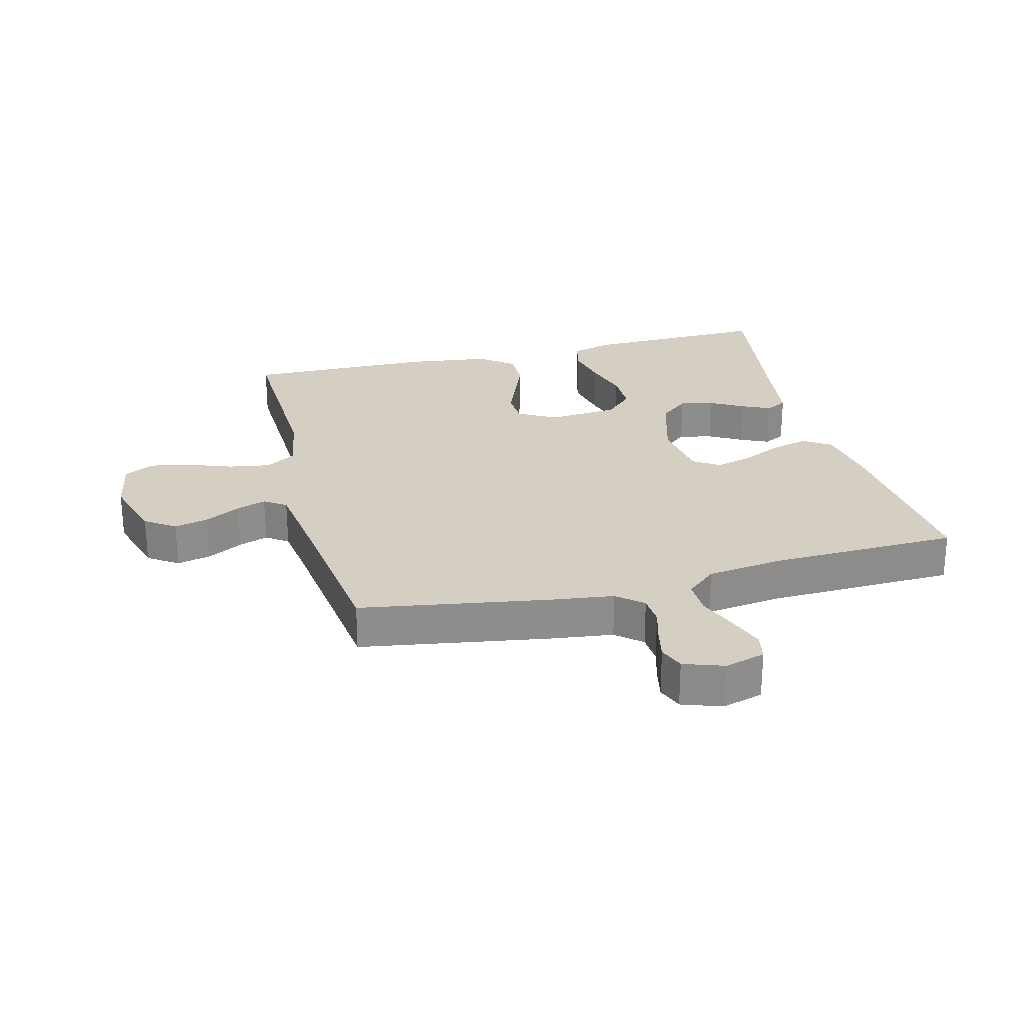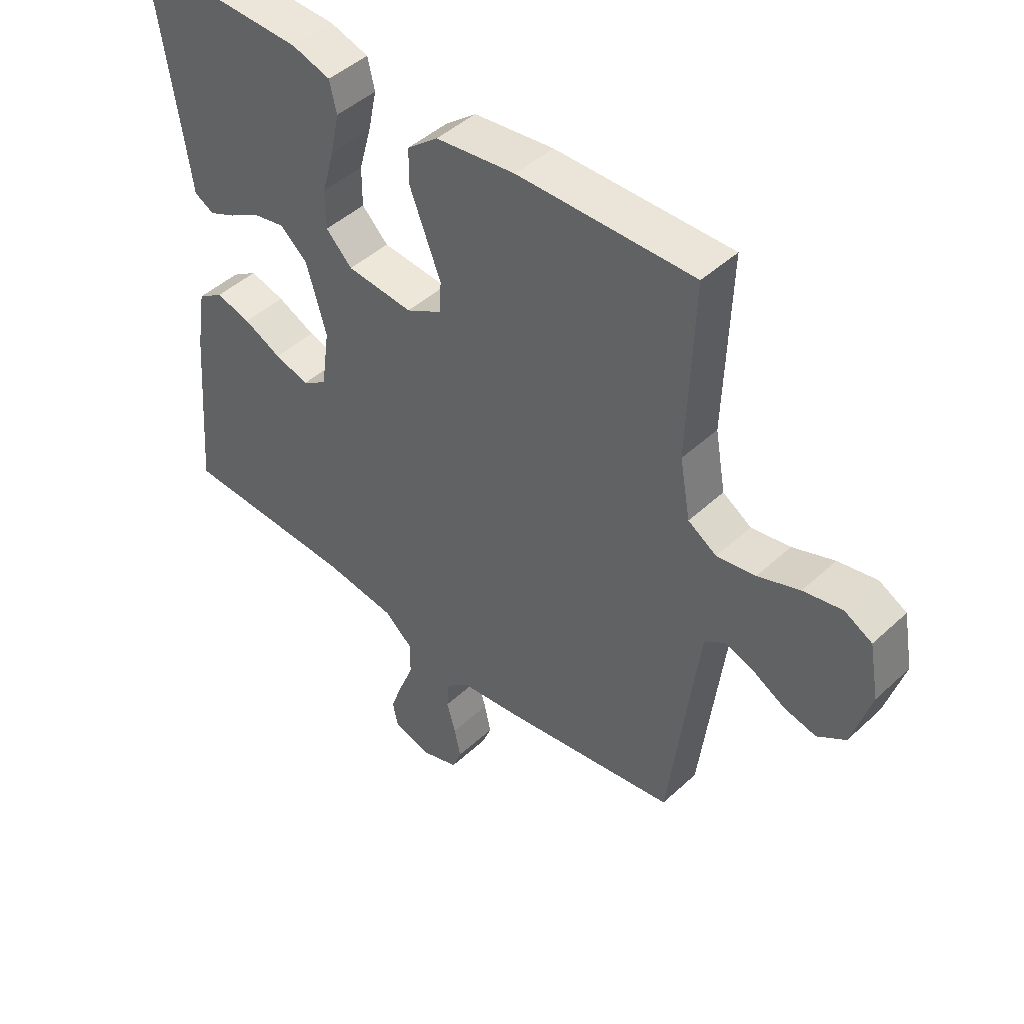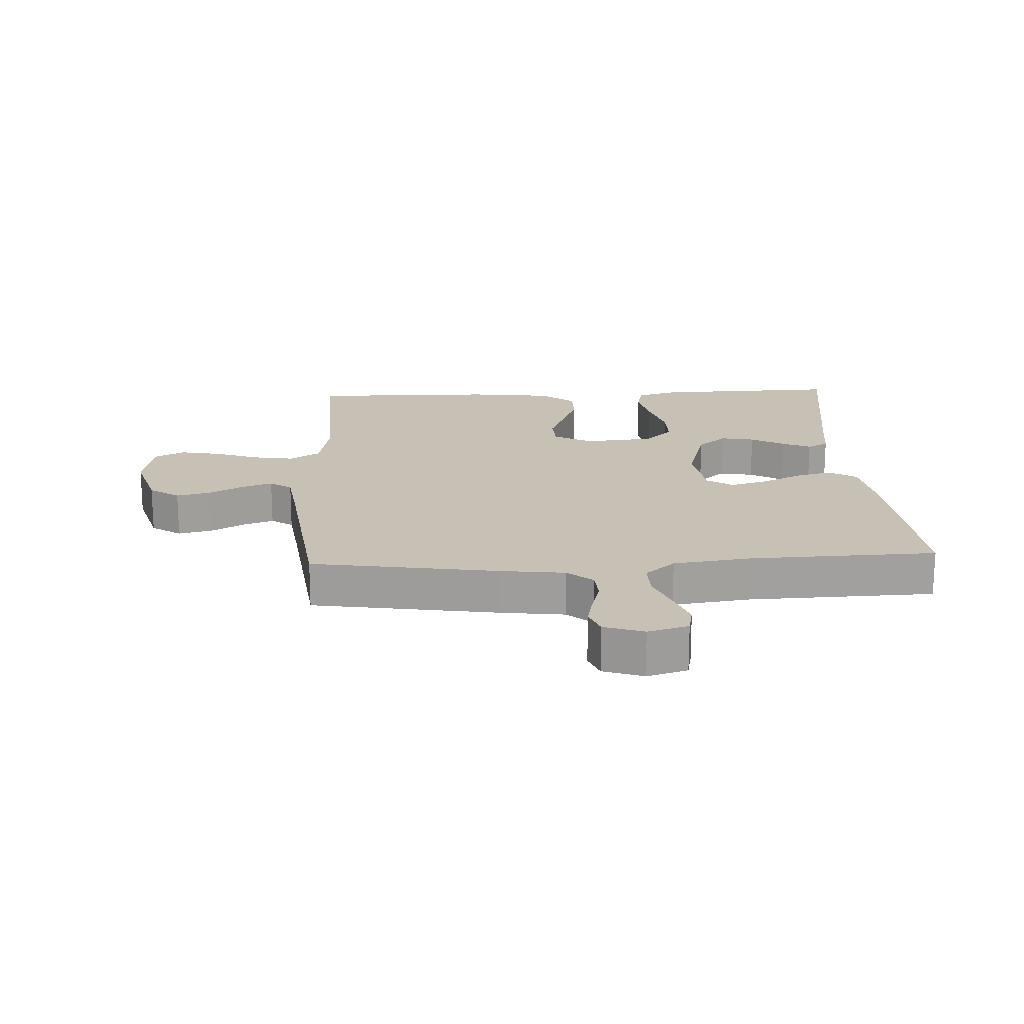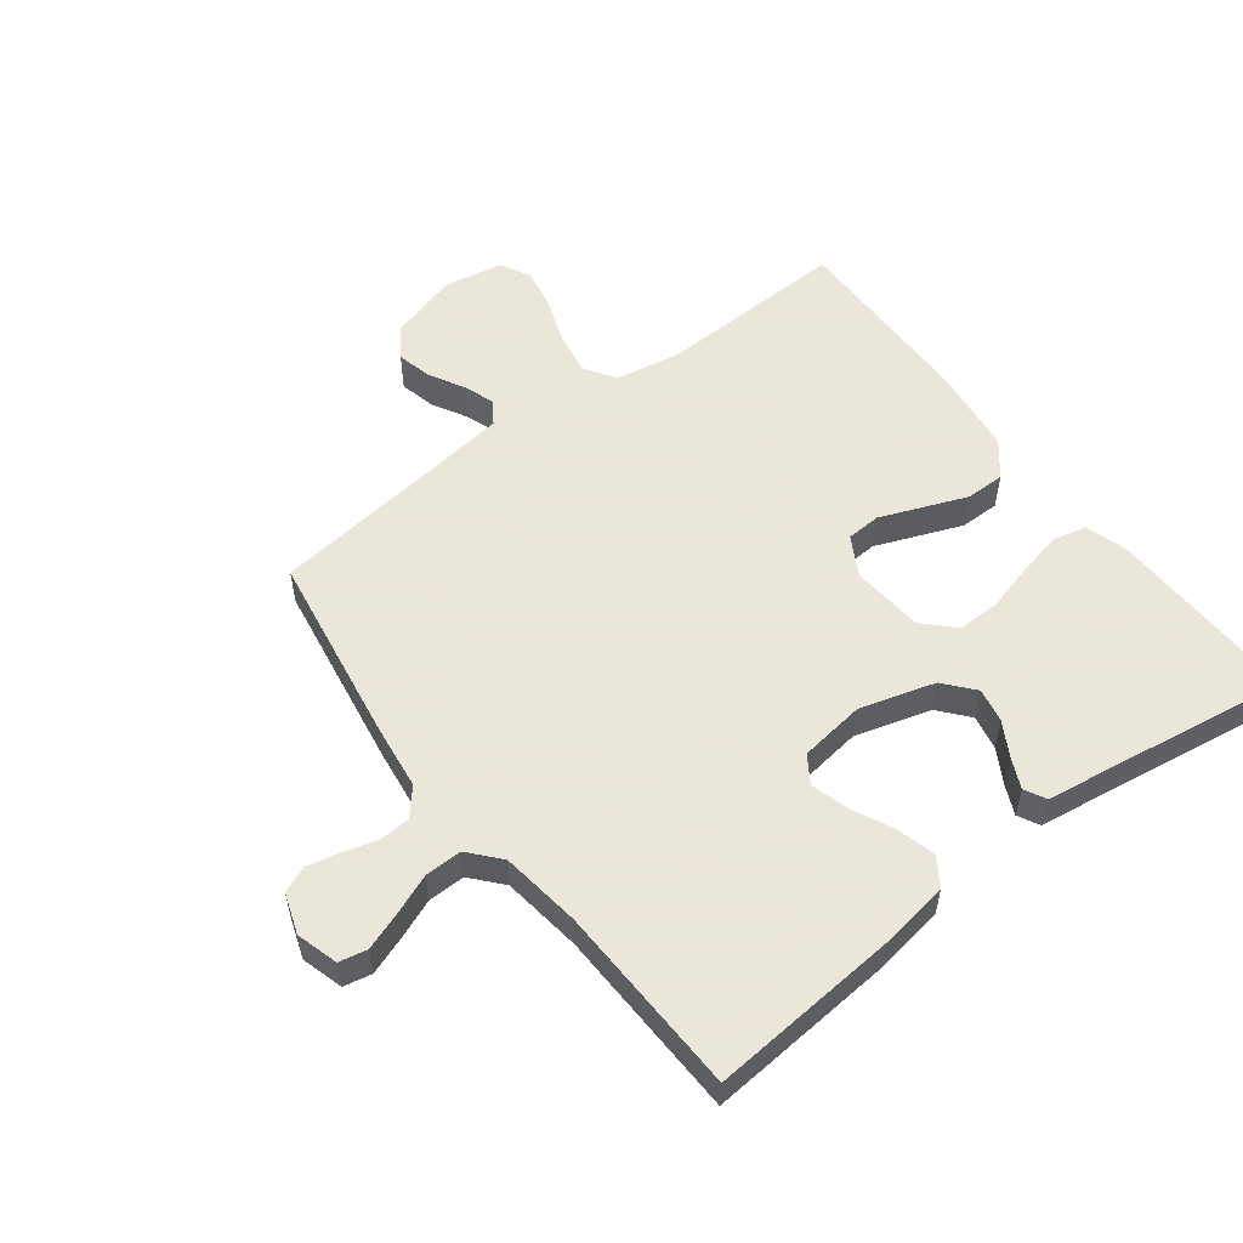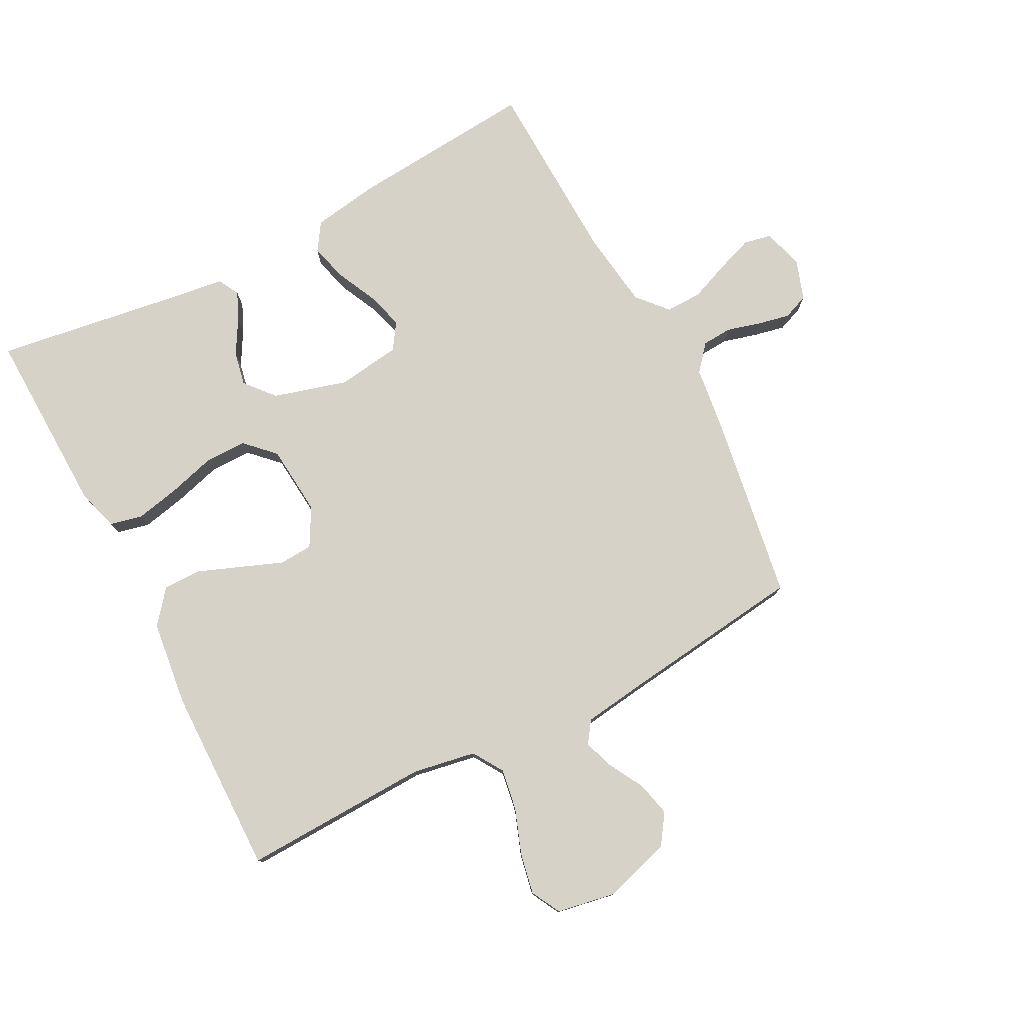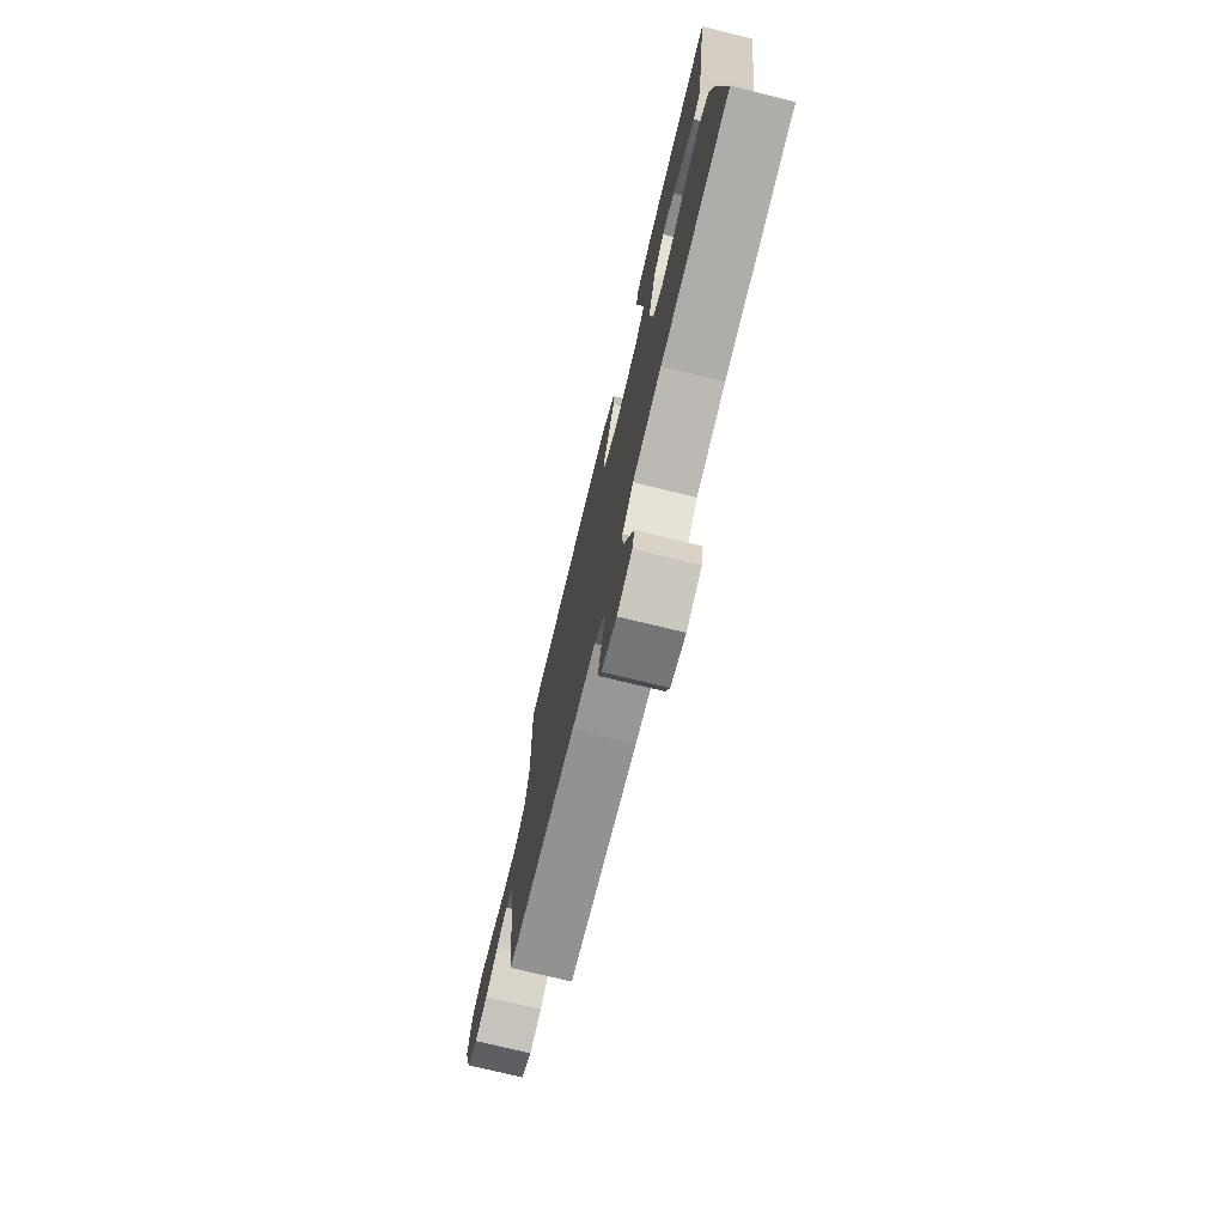
<metadata>
{"format":"obj","ext":"obj","renderer":"f3d","projection":"perspective","resolution":1024,"background":"white","views":[{"elev":25.8,"azim":165.8,"up":"+Y"},{"elev":45.8,"azim":43.4,"up":"+Z"},{"elev":18.6,"azim":177.1,"up":"+Y"},{"elev":55.0,"azim":-127.2,"up":"+Y"},{"elev":77.9,"azim":62.4,"up":"+Y"},{"elev":-75.5,"azim":-103.6,"up":"+Z"}]}
</metadata>
<code>
v 0.5 0.07 0.5
v 0.49 0.07 0.2
v 0.508 0.07 0.099
v 0.557 0.07 0.068
v 0.623 0.07 0.079
v 0.694 0.07 0.105
v 0.76 0.07 0.118
v 0.807 0.07 0.093
v 0.824 0.07 0
v 0.792 0.07 -0.108
v 0.744 0.07 -0.141
v 0.689 0.07 -0.128
v 0.633 0.07 -0.097
v 0.585 0.07 -0.08
v 0.55 0.07 -0.104
v 0.537 0.07 -0.2
v 0.5 0.07 -0.5
v 0.2 0.07 -0.548
v 0.098 0.07 -0.561
v 0.057 0.07 -0.596
v 0.054 0.07 -0.644
v 0.069 0.07 -0.698
v 0.08 0.07 -0.749
v 0.064 0.07 -0.79
v 0 0.07 -0.812
v -0.065 0.07 -0.793
v -0.074 0.07 -0.749
v -0.053 0.07 -0.69
v -0.028 0.07 -0.627
v -0.027 0.07 -0.569
v -0.075 0.07 -0.527
v -0.2 0.07 -0.51
v -0.5 0.07 -0.5
v -0.475 0.07 -0.2
v -0.458 0.07 -0.095
v -0.414 0.07 -0.066
v -0.354 0.07 -0.082
v -0.289 0.07 -0.113
v -0.23 0.07 -0.13
v -0.188 0.07 -0.102
v -0.174 0.07 0
v -0.208 0.07 0.118
v -0.255 0.07 0.158
v -0.309 0.07 0.147
v -0.363 0.07 0.116
v -0.409 0.07 0.095
v -0.443 0.07 0.113
v -0.455 0.07 0.2
v -0.5 0.07 0.5
v -0.2 0.07 0.492
v -0.134 0.07 0.472
v -0.122 0.07 0.42
v -0.137 0.07 0.349
v -0.158 0.07 0.274
v -0.158 0.07 0.207
v -0.113 0.07 0.162
v 0 0.07 0.152
v 0.061 0.07 0.186
v 0.064 0.07 0.24
v 0.038 0.07 0.306
v 0.011 0.07 0.375
v 0.011 0.07 0.436
v 0.064 0.07 0.479
v 0.2 0.07 0.496
v 0.5 0 0.5
v 0.49 0 0.2
v 0.508 0 0.099
v 0.557 0 0.068
v 0.623 0 0.079
v 0.694 0 0.105
v 0.76 0 0.118
v 0.807 0 0.093
v 0.824 0 0
v 0.792 0 -0.108
v 0.744 0 -0.141
v 0.689 0 -0.128
v 0.633 0 -0.097
v 0.585 0 -0.08
v 0.55 0 -0.104
v 0.537 0 -0.2
v 0.5 0 -0.5
v 0.2 0 -0.548
v 0.098 0 -0.561
v 0.057 0 -0.596
v 0.054 0 -0.644
v 0.069 0 -0.698
v 0.08 0 -0.749
v 0.064 0 -0.79
v 0 0 -0.812
v -0.065 0 -0.793
v -0.074 0 -0.749
v -0.053 0 -0.69
v -0.028 0 -0.627
v -0.027 0 -0.569
v -0.075 0 -0.527
v -0.2 0 -0.51
v -0.5 0 -0.5
v -0.475 0 -0.2
v -0.458 0 -0.095
v -0.414 0 -0.066
v -0.354 0 -0.082
v -0.289 0 -0.113
v -0.23 0 -0.13
v -0.188 0 -0.102
v -0.174 0 0
v -0.208 0 0.118
v -0.255 0 0.158
v -0.309 0 0.147
v -0.363 0 0.116
v -0.409 0 0.095
v -0.443 0 0.113
v -0.455 0 0.2
v -0.5 0 0.5
v -0.2 0 0.492
v -0.134 0 0.472
v -0.122 0 0.42
v -0.137 0 0.349
v -0.158 0 0.274
v -0.158 0 0.207
v -0.113 0 0.162
v 0 0 0.152
v 0.061 0 0.186
v 0.064 0 0.24
v 0.038 0 0.306
v 0.011 0 0.375
v 0.011 0 0.436
v 0.064 0 0.479
v 0.2 0 0.496
f 64 1 2
f 63 64 2
f 62 63 2
f 61 62 2
f 60 61 2
f 59 60 2
f 58 59 2 3
f 57 58 3 4
f 56 57 4
f 52 53 54
f 51 52 54
f 50 51 54
f 49 50 54
f 48 49 54
f 47 48 54
f 46 47 54
f 45 46 54
f 44 45 54
f 43 44 54 55
f 42 43 55 56
f 36 37 38
f 35 36 38
f 34 35 38
f 33 34 38
f 32 33 38
f 31 32 38 39
f 30 31 39 40
f 27 28 29
f 26 27 29
f 25 26 29
f 24 25 29
f 23 24 29
f 22 23 29
f 21 22 29
f 20 21 29 30
f 30 40 41
f 20 30 41
f 19 20 41
f 42 56 4
f 41 42 4
f 19 41 4
f 18 19 4
f 17 18 4
f 16 17 4
f 11 12 13
f 10 11 13
f 9 10 13
f 8 9 13
f 7 8 13
f 6 7 13
f 5 6 13
f 15 16 4
f 14 15 4 5
f 5 13 14
f 66 65 128
f 66 128 127
f 66 127 126
f 66 126 125
f 66 125 124
f 66 124 123
f 67 66 123 122
f 68 67 122 121
f 68 121 120
f 118 117 116
f 118 116 115
f 118 115 114
f 118 114 113
f 118 113 112
f 118 112 111
f 118 111 110
f 118 110 109
f 118 109 108
f 119 118 108 107
f 120 119 107 106
f 102 101 100
f 102 100 99
f 102 99 98
f 102 98 97
f 102 97 96
f 103 102 96 95
f 104 103 95 94
f 93 92 91
f 93 91 90
f 93 90 89
f 93 89 88
f 93 88 87
f 93 87 86
f 93 86 85
f 94 93 85 84
f 105 104 94
f 105 94 84
f 105 84 83
f 68 120 106
f 68 106 105
f 68 105 83
f 68 83 82
f 68 82 81
f 68 81 80
f 77 76 75
f 77 75 74
f 77 74 73
f 77 73 72
f 77 72 71
f 77 71 70
f 77 70 69
f 68 80 79
f 69 68 79 78
f 78 77 69
f 1 65 66 2
f 2 66 67 3
f 3 67 68 4
f 4 68 69 5
f 5 69 70 6
f 6 70 71 7
f 7 71 72 8
f 8 72 73 9
f 9 73 74 10
f 10 74 75 11
f 11 75 76 12
f 12 76 77 13
f 13 77 78 14
f 14 78 79 15
f 15 79 80 16
f 16 80 81 17
f 17 81 82 18
f 18 82 83 19
f 19 83 84 20
f 20 84 85 21
f 21 85 86 22
f 22 86 87 23
f 23 87 88 24
f 24 88 89 25
f 25 89 90 26
f 26 90 91 27
f 27 91 92 28
f 28 92 93 29
f 29 93 94 30
f 30 94 95 31
f 31 95 96 32
f 32 96 97 33
f 33 97 98 34
f 34 98 99 35
f 35 99 100 36
f 36 100 101 37
f 37 101 102 38
f 38 102 103 39
f 39 103 104 40
f 40 104 105 41
f 41 105 106 42
f 42 106 107 43
f 43 107 108 44
f 44 108 109 45
f 45 109 110 46
f 46 110 111 47
f 47 111 112 48
f 48 112 113 49
f 49 113 114 50
f 50 114 115 51
f 51 115 116 52
f 52 116 117 53
f 53 117 118 54
f 54 118 119 55
f 55 119 120 56
f 56 120 121 57
f 57 121 122 58
f 58 122 123 59
f 59 123 124 60
f 60 124 125 61
f 61 125 126 62
f 62 126 127 63
f 63 127 128 64
f 64 128 65 1

</code>
